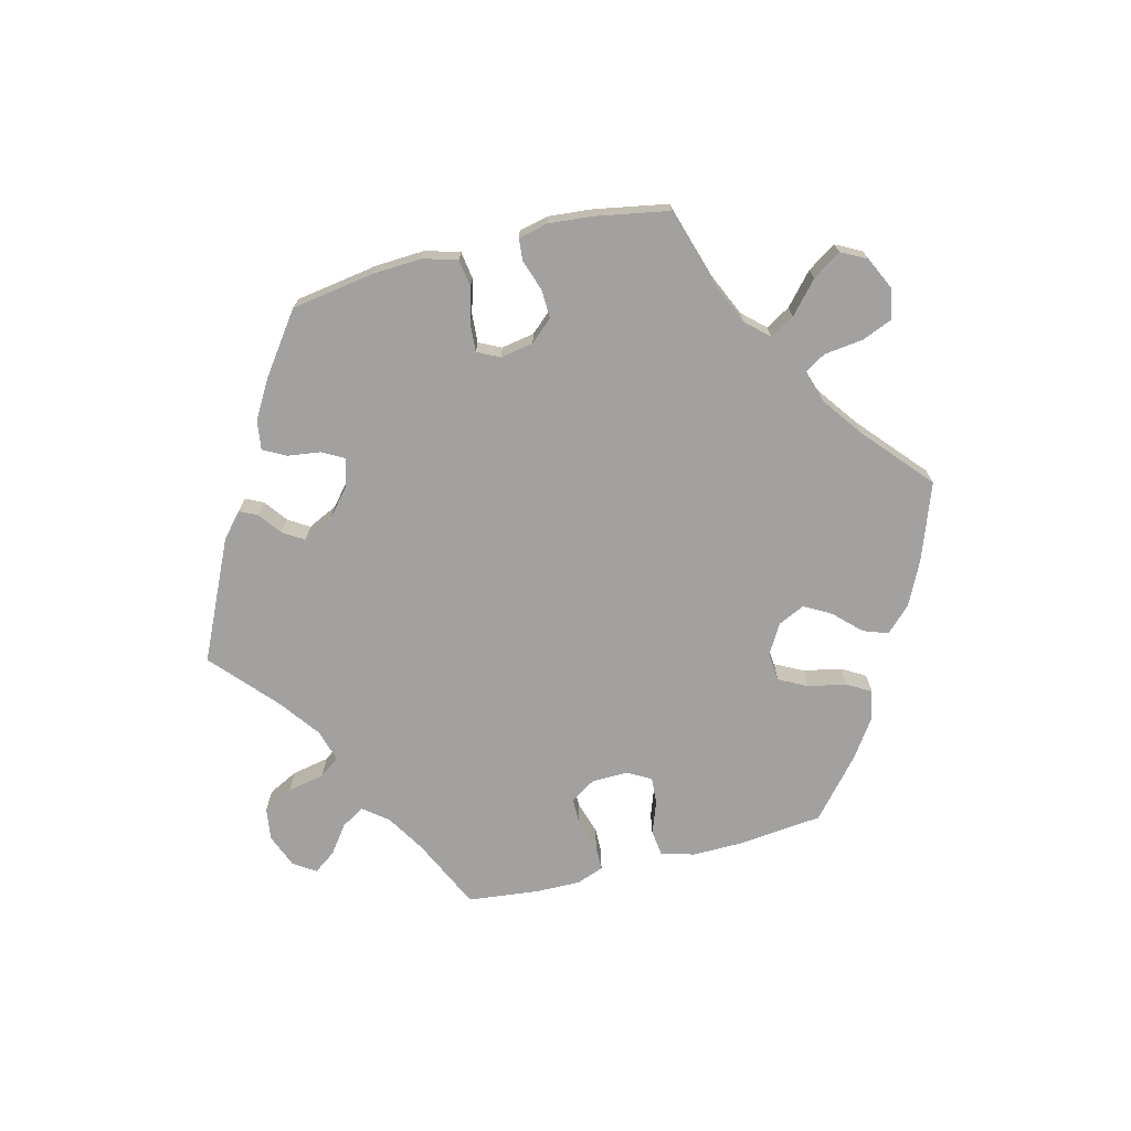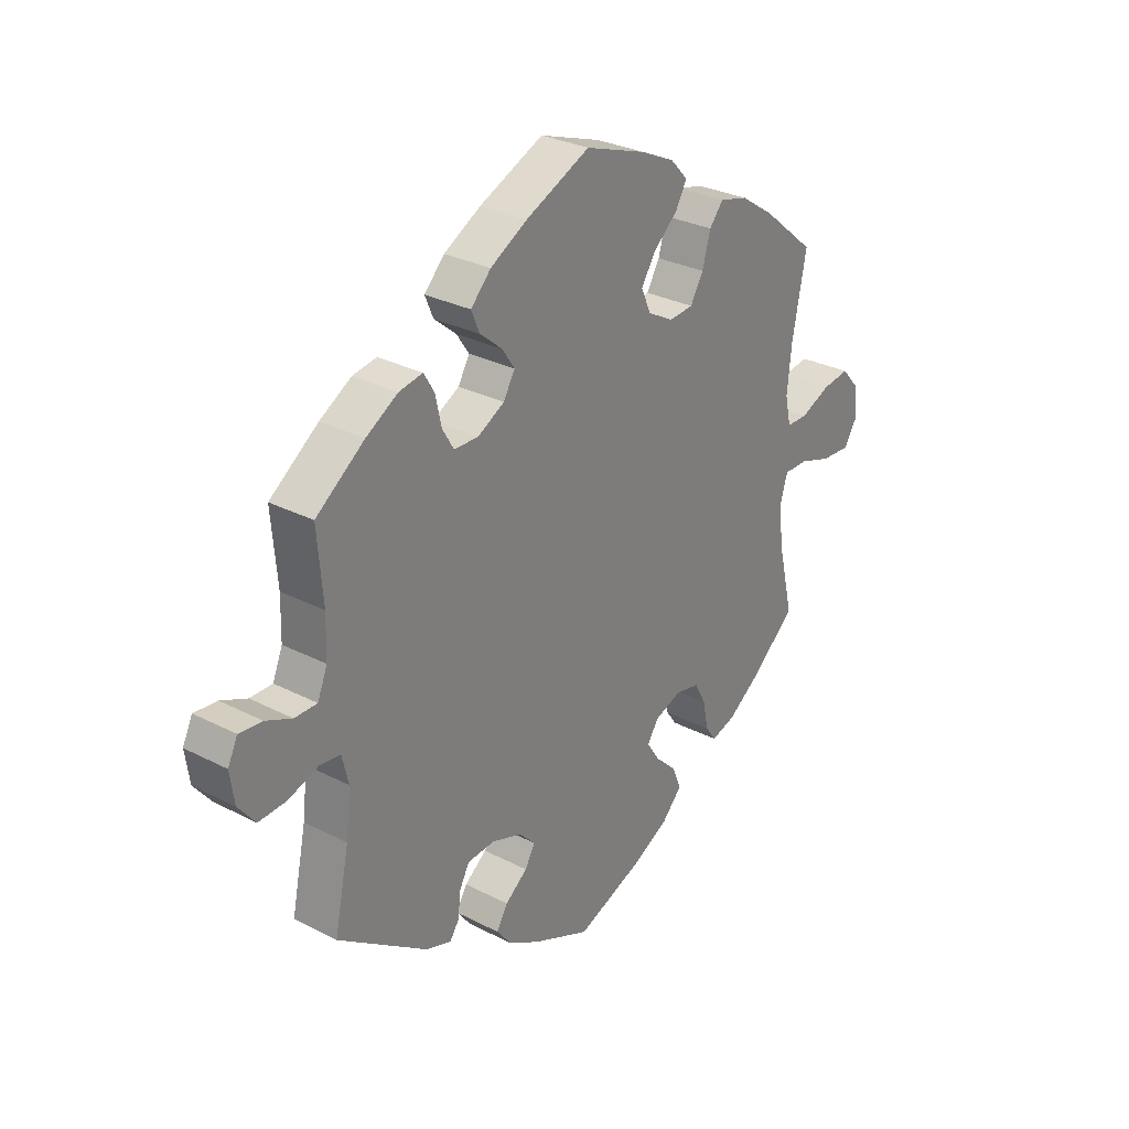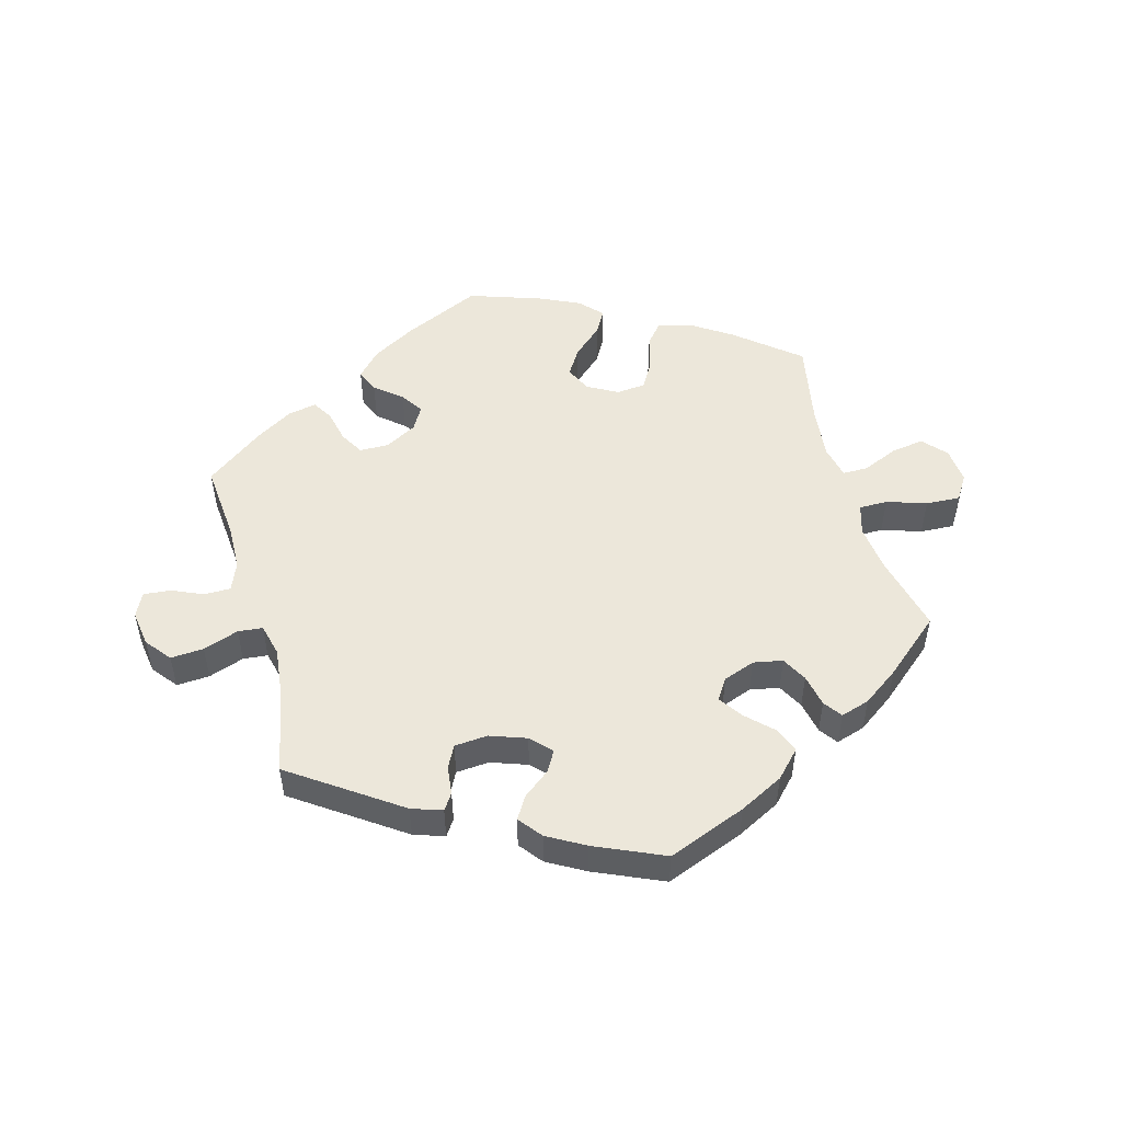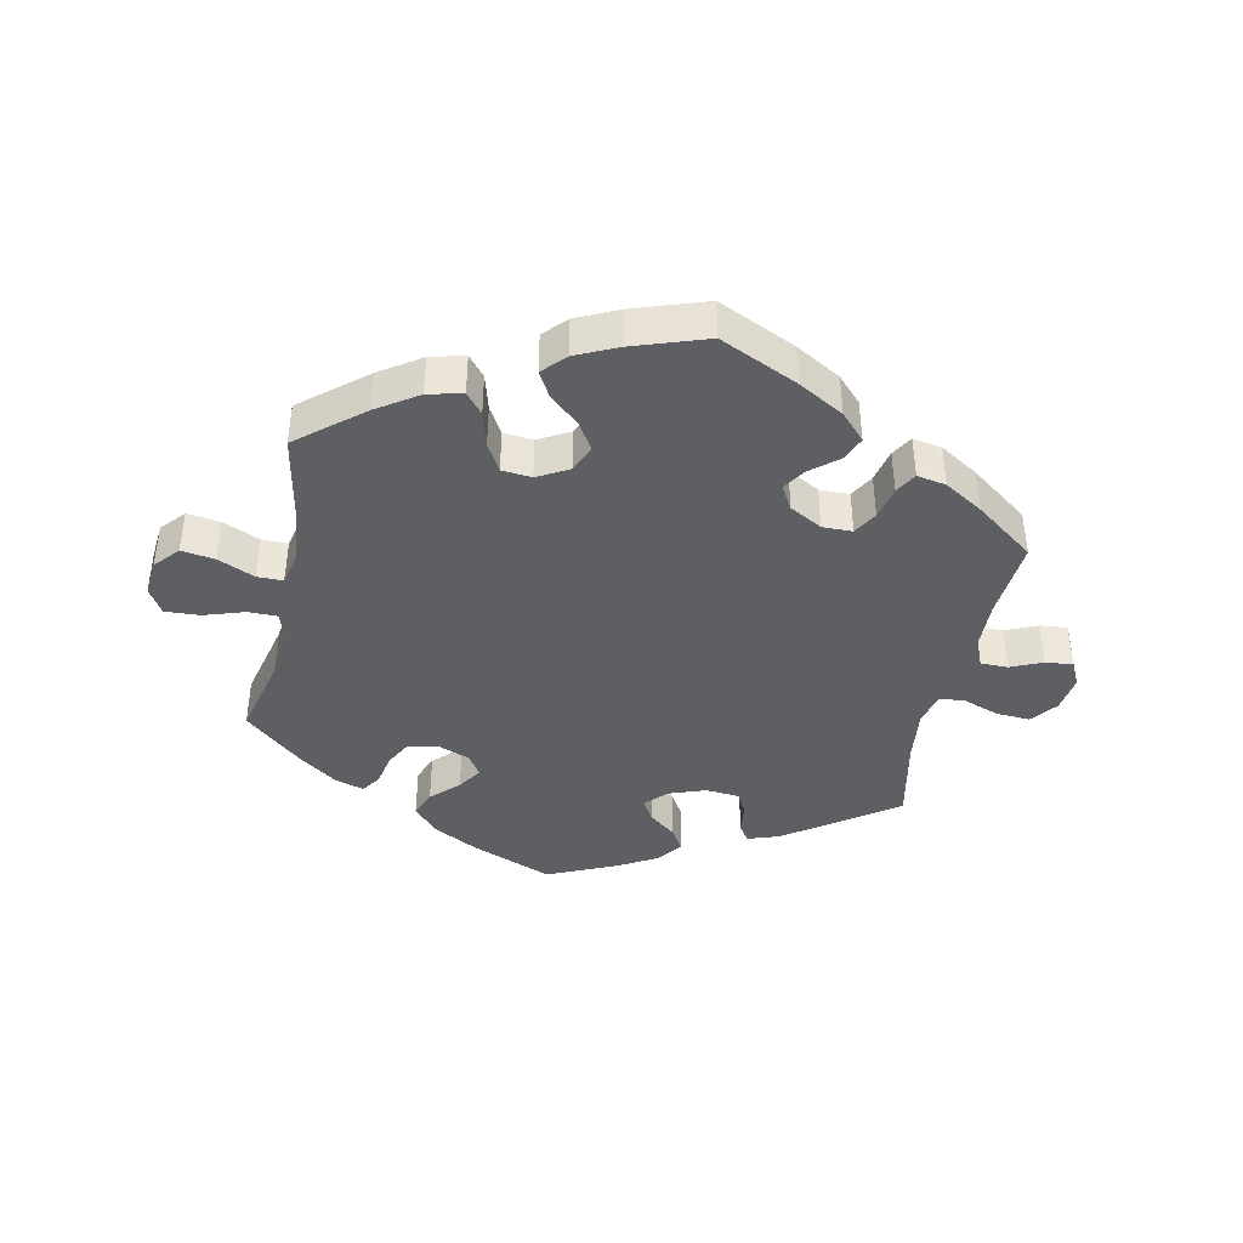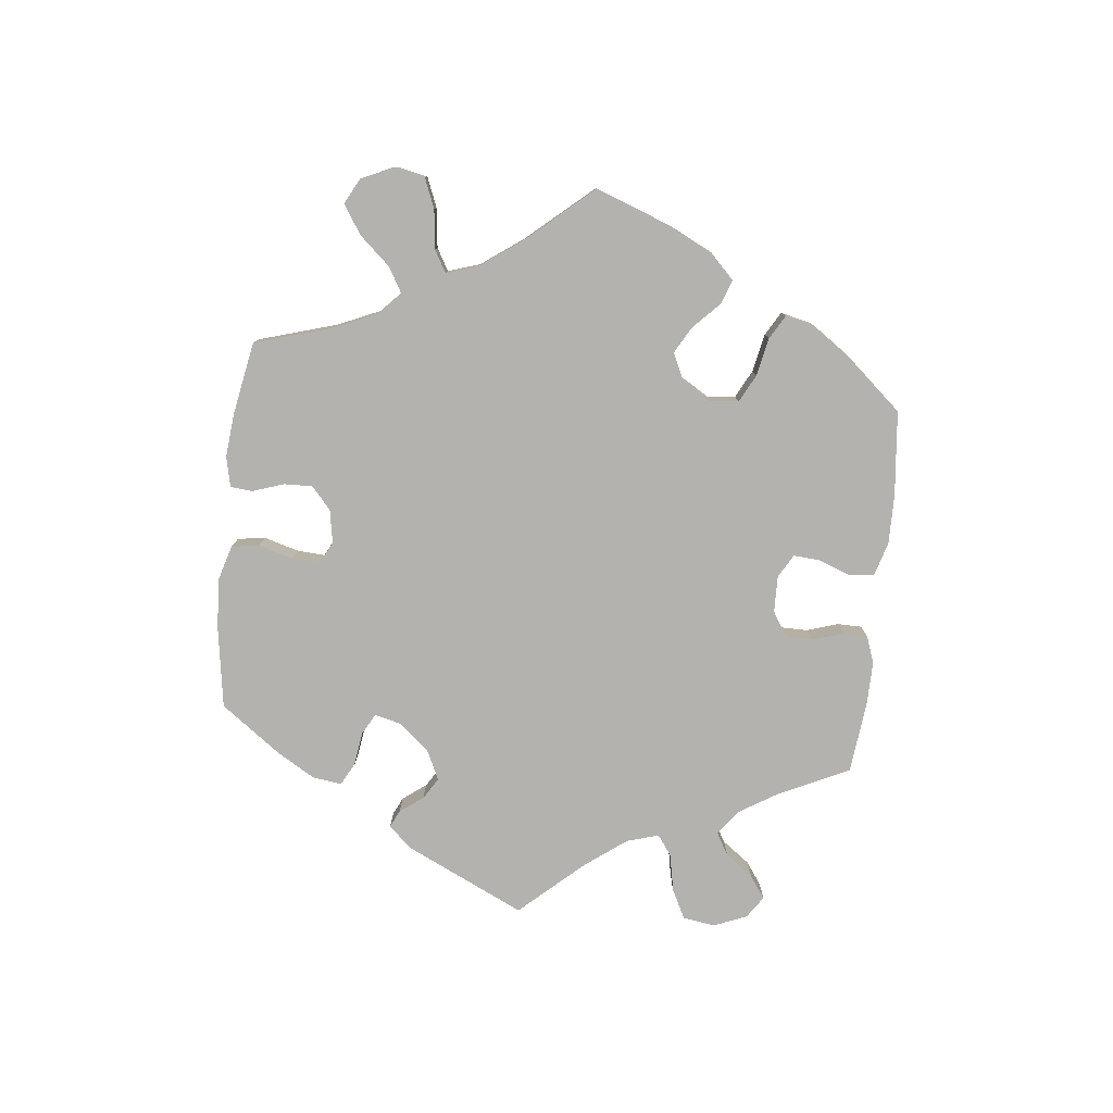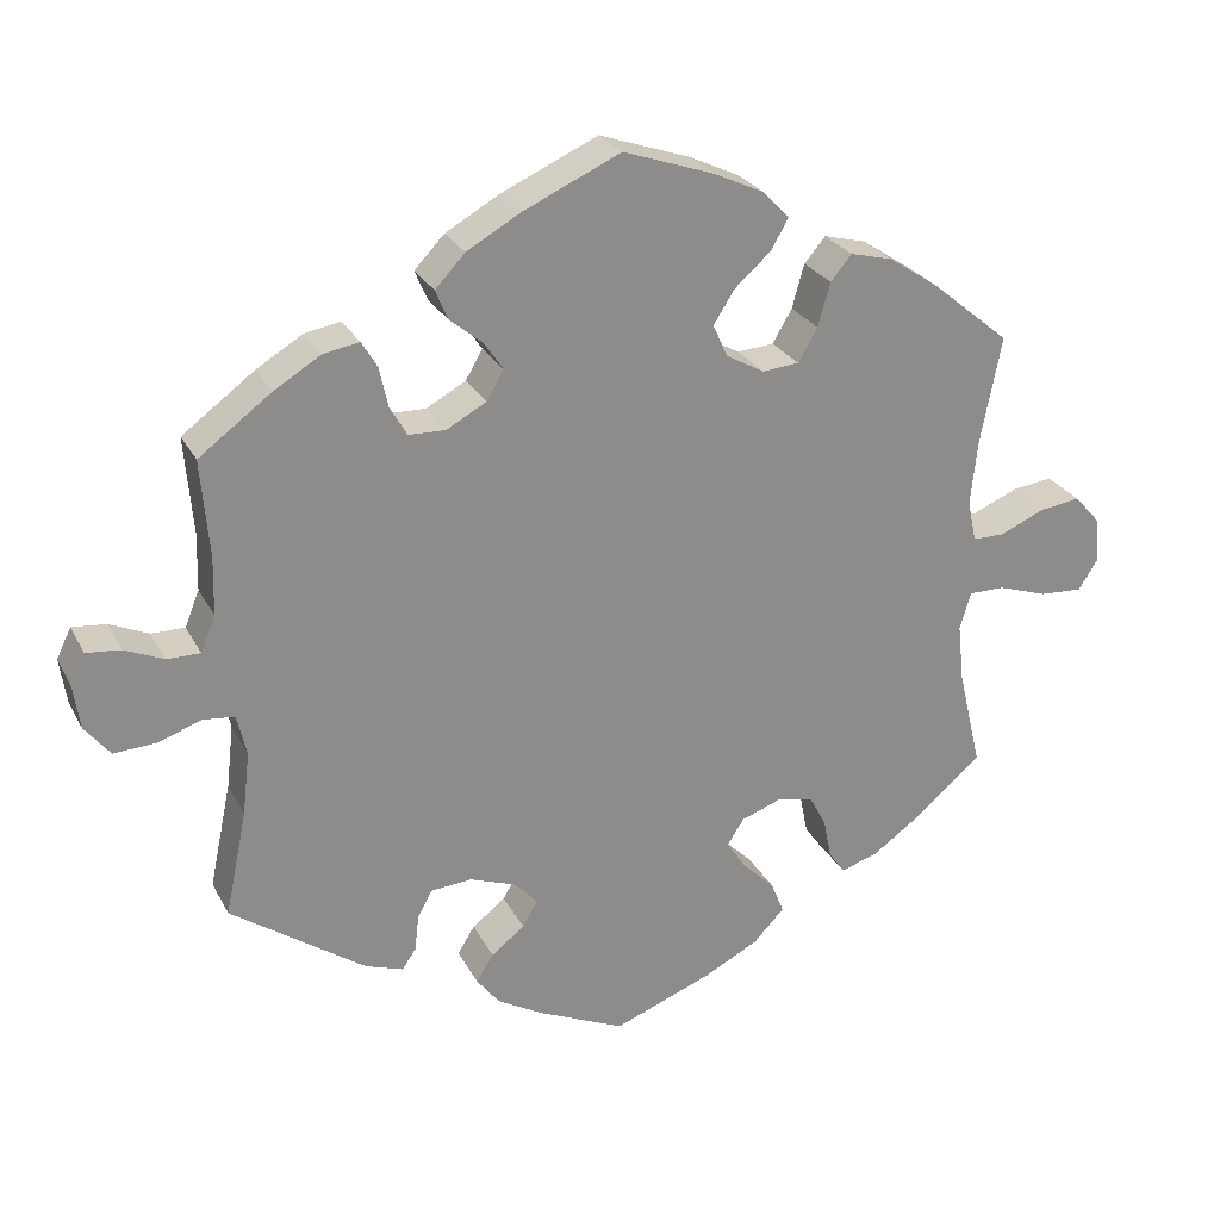
<metadata>
{"format":"obj","ext":"obj","renderer":"f3d","projection":"perspective","resolution":1024,"background":"white","views":[{"elev":-72.3,"azim":-135.6,"up":"+Y"},{"elev":29.2,"azim":127.5,"up":"+Z"},{"elev":51.2,"azim":164.5,"up":"+Y"},{"elev":-41.5,"azim":-11.9,"up":"+Y"},{"elev":-79.7,"azim":-66.1,"up":"+Y"},{"elev":25.9,"azim":157.7,"up":"+Z"}]}
</metadata>
<code>
v -0.403 0.07 0.369
v -0.341 0.07 0.41
v -0.289 0.07 0.423
v -0.263 0.07 0.392
v -0.248 0.07 0.338
v -0.224 0.07 0.297
v -0.179 0.07 0.293
v -0.132 0.07 0.319
v -0.114 0.07 0.359
v -0.14 0.07 0.4
v -0.185 0.07 0.44
v -0.206 0.07 0.477
v -0.174 0.07 0.511
v -0.112 0.07 0.54
v 0 0.07 0.578
v 0.119 0.07 0.524
v 0.186 0.07 0.486
v 0.223 0.07 0.447
v 0.208 0.07 0.411
v 0.167 0.07 0.377
v 0.144 0.07 0.343
v 0.165 0.07 0.307
v 0.214 0.07 0.28
v 0.259 0.07 0.281
v 0.28 0.07 0.317
v 0.291 0.07 0.367
v 0.31 0.07 0.399
v 0.354 0.07 0.391
v 0.412 0.07 0.356
v 0.501 0.07 0.29
v 0.491 0.07 0.17
v 0.493 0.07 0.1
v 0.511 0.07 0.056
v 0.552 0.07 0.056
v 0.6 0.07 0.077
v 0.642 0.07 0.081
v 0.66 0.07 0.044
v 0.652 0.07 -0.011
v 0.621 0.07 -0.05
v 0.57 0.07 -0.047
v 0.515 0.07 -0.028
v 0.477 0.07 -0.032
v 0.465 0.07 -0.082
v 0.474 0.07 -0.16
v 0.501 0.07 -0.289
v 0.336 0.07 -0.404
v 0.289 0.07 -0.42
v 0.272 0.07 -0.395
v 0.267 0.07 -0.351
v 0.249 0.07 -0.317
v 0.198 0.07 -0.313
v 0.142 0.07 -0.333
v 0.112 0.07 -0.364
v 0.131 0.07 -0.396
v 0.172 0.07 -0.428
v 0.193 0.07 -0.462
v 0.165 0.07 -0.498
v 0.107 0.07 -0.531
v 0.001 0.07 -0.578
v -0.12 0.07 -0.531
v -0.188 0.07 -0.496
v -0.226 0.07 -0.456
v -0.21 0.07 -0.416
v -0.17 0.07 -0.377
v -0.146 0.07 -0.341
v -0.167 0.07 -0.309
v -0.216 0.07 -0.291
v -0.261 0.07 -0.3
v -0.282 0.07 -0.339
v -0.292 0.07 -0.389
v -0.312 0.07 -0.417
v -0.357 0.07 -0.403
v -0.412 0.07 -0.364
v -0.5 0.07 -0.289
v -0.471 0.07 -0.167
v -0.463 0.07 -0.095
v -0.477 0.07 -0.049
v -0.521 0.07 -0.049
v -0.582 0.07 -0.069
v -0.635 0.07 -0.072
v -0.659 0.07 -0.034
v -0.654 0.07 0.021
v -0.622 0.07 0.057
v -0.572 0.07 0.05
v -0.516 0.07 0.026
v -0.477 0.07 0.026
v -0.466 0.07 0.076
v -0.474 0.07 0.155
v -0.5 0.07 0.289
v -0.403 0 0.369
v -0.341 0 0.41
v -0.289 0 0.423
v -0.263 0 0.392
v -0.248 0 0.338
v -0.224 0 0.297
v -0.179 0 0.293
v -0.132 0 0.319
v -0.114 0 0.359
v -0.14 0 0.4
v -0.185 0 0.44
v -0.206 0 0.477
v -0.174 0 0.511
v -0.112 0 0.54
v 0 0 0.578
v 0.119 0 0.524
v 0.186 0 0.486
v 0.223 0 0.447
v 0.208 0 0.411
v 0.167 0 0.377
v 0.144 0 0.343
v 0.165 0 0.307
v 0.214 0 0.28
v 0.259 0 0.281
v 0.28 0 0.317
v 0.291 0 0.367
v 0.31 0 0.399
v 0.354 0 0.391
v 0.412 0 0.356
v 0.501 0 0.29
v 0.491 0 0.17
v 0.493 0 0.1
v 0.511 0 0.056
v 0.552 0 0.056
v 0.6 0 0.077
v 0.642 0 0.081
v 0.66 0 0.044
v 0.652 0 -0.011
v 0.621 0 -0.05
v 0.57 0 -0.047
v 0.515 0 -0.028
v 0.477 0 -0.032
v 0.465 0 -0.082
v 0.474 0 -0.16
v 0.501 0 -0.289
v 0.336 0 -0.404
v 0.289 0 -0.42
v 0.272 0 -0.395
v 0.267 0 -0.351
v 0.249 0 -0.317
v 0.198 0 -0.313
v 0.142 0 -0.333
v 0.112 0 -0.364
v 0.131 0 -0.396
v 0.172 0 -0.428
v 0.193 0 -0.462
v 0.165 0 -0.498
v 0.107 0 -0.531
v 0.001 0 -0.578
v -0.12 0 -0.531
v -0.188 0 -0.496
v -0.226 0 -0.456
v -0.21 0 -0.416
v -0.17 0 -0.377
v -0.146 0 -0.341
v -0.167 0 -0.309
v -0.216 0 -0.291
v -0.261 0 -0.3
v -0.282 0 -0.339
v -0.292 0 -0.389
v -0.312 0 -0.417
v -0.357 0 -0.403
v -0.412 0 -0.364
v -0.5 0 -0.289
v -0.471 0 -0.167
v -0.463 0 -0.095
v -0.477 0 -0.049
v -0.521 0 -0.049
v -0.582 0 -0.069
v -0.635 0 -0.072
v -0.659 0 -0.034
v -0.654 0 0.021
v -0.622 0 0.057
v -0.572 0 0.05
v -0.516 0 0.026
v -0.477 0 0.026
v -0.466 0 0.076
v -0.474 0 0.155
v -0.5 0 0.289
f 88 89 1 2
f 87 88 2 3
f 86 87 3 4
f 82 83 84 85
f 82 85 86
f 81 82 86
f 78 79 80 81
f 77 78 81 86
f 76 77 86 4
f 72 73 74 75
f 69 70 71 72
f 68 69 72 75
f 67 68 75 76
f 61 62 63 64
f 61 64 65
f 60 61 65
f 59 60 65
f 58 59 65
f 57 58 65 66
f 54 55 56 57
f 53 54 57 66
f 46 47 48 49
f 44 45 46 49
f 43 44 49 50
f 42 43 50 51
f 38 39 40 41
f 38 41 42
f 37 38 42
f 34 35 36 37
f 33 34 37 42
f 32 33 42 51
f 28 29 30 31
f 25 26 27 28
f 24 25 28 31
f 23 24 31 32
f 17 18 19 20
f 17 20 21
f 16 17 21
f 15 16 21
f 14 15 21 22
f 10 11 12 13
f 9 10 13 14
f 67 76 4 5
f 52 53 66 67
f 52 67 5 6
f 51 52 6 7
f 22 23 32 51
f 9 14 22 51
f 8 9 51
f 7 8 51
f 91 90 178 177
f 92 91 177 176
f 93 92 176 175
f 174 173 172 171
f 175 174 171
f 175 171 170
f 170 169 168 167
f 175 170 167 166
f 93 175 166 165
f 164 163 162 161
f 161 160 159 158
f 164 161 158 157
f 165 164 157 156
f 153 152 151 150
f 154 153 150
f 154 150 149
f 154 149 148
f 154 148 147
f 155 154 147 146
f 146 145 144 143
f 155 146 143 142
f 138 137 136 135
f 138 135 134 133
f 139 138 133 132
f 140 139 132 131
f 130 129 128 127
f 131 130 127
f 131 127 126
f 126 125 124 123
f 131 126 123 122
f 140 131 122 121
f 120 119 118 117
f 117 116 115 114
f 120 117 114 113
f 121 120 113 112
f 109 108 107 106
f 110 109 106
f 110 106 105
f 110 105 104
f 111 110 104 103
f 102 101 100 99
f 103 102 99 98
f 94 93 165 156
f 156 155 142 141
f 95 94 156 141
f 96 95 141 140
f 140 121 112 111
f 140 111 103 98
f 140 98 97
f 140 97 96
f 1 90 91 2
f 2 91 92 3
f 3 92 93 4
f 4 93 94 5
f 5 94 95 6
f 6 95 96 7
f 7 96 97 8
f 8 97 98 9
f 9 98 99 10
f 10 99 100 11
f 11 100 101 12
f 12 101 102 13
f 13 102 103 14
f 14 103 104 15
f 15 104 105 16
f 16 105 106 17
f 17 106 107 18
f 18 107 108 19
f 19 108 109 20
f 20 109 110 21
f 21 110 111 22
f 22 111 112 23
f 23 112 113 24
f 24 113 114 25
f 25 114 115 26
f 26 115 116 27
f 27 116 117 28
f 28 117 118 29
f 29 118 119 30
f 30 119 120 31
f 31 120 121 32
f 32 121 122 33
f 33 122 123 34
f 34 123 124 35
f 35 124 125 36
f 36 125 126 37
f 37 126 127 38
f 38 127 128 39
f 39 128 129 40
f 40 129 130 41
f 41 130 131 42
f 42 131 132 43
f 43 132 133 44
f 44 133 134 45
f 45 134 135 46
f 46 135 136 47
f 47 136 137 48
f 48 137 138 49
f 49 138 139 50
f 50 139 140 51
f 51 140 141 52
f 52 141 142 53
f 53 142 143 54
f 54 143 144 55
f 55 144 145 56
f 56 145 146 57
f 57 146 147 58
f 58 147 148 59
f 59 148 149 60
f 60 149 150 61
f 61 150 151 62
f 62 151 152 63
f 63 152 153 64
f 64 153 154 65
f 65 154 155 66
f 66 155 156 67
f 67 156 157 68
f 68 157 158 69
f 69 158 159 70
f 70 159 160 71
f 71 160 161 72
f 72 161 162 73
f 73 162 163 74
f 74 163 164 75
f 75 164 165 76
f 76 165 166 77
f 77 166 167 78
f 78 167 168 79
f 79 168 169 80
f 80 169 170 81
f 81 170 171 82
f 82 171 172 83
f 83 172 173 84
f 84 173 174 85
f 85 174 175 86
f 86 175 176 87
f 87 176 177 88
f 88 177 178 89
f 89 178 90 1

</code>
